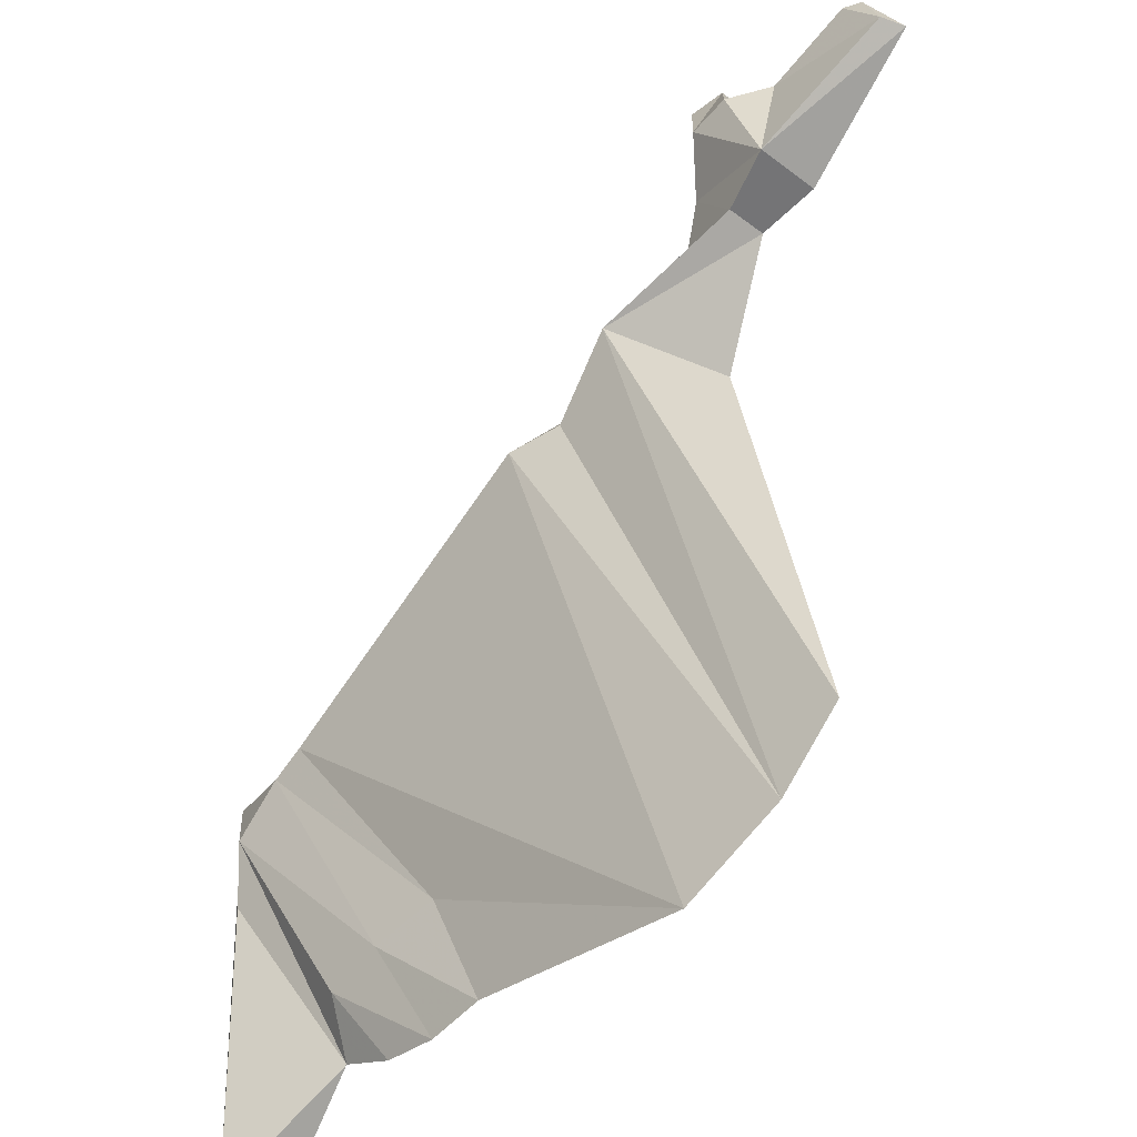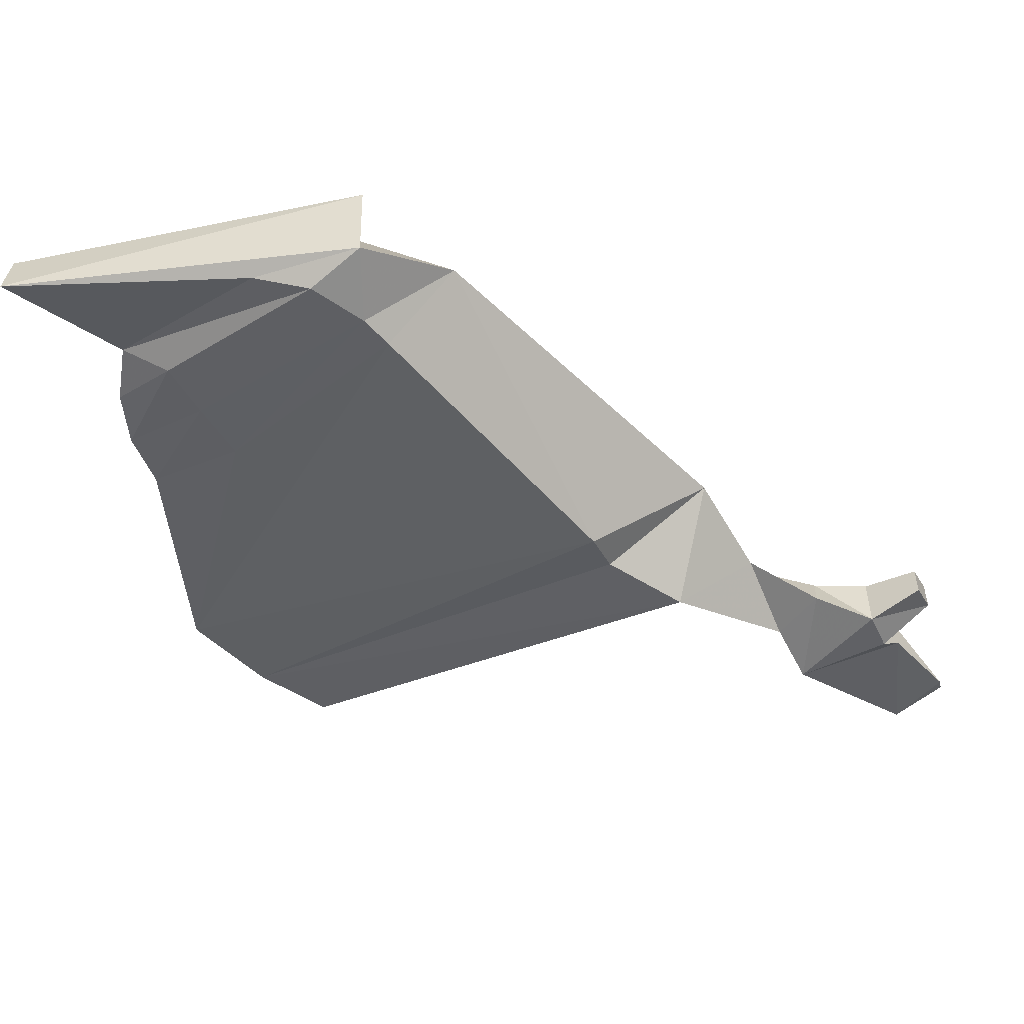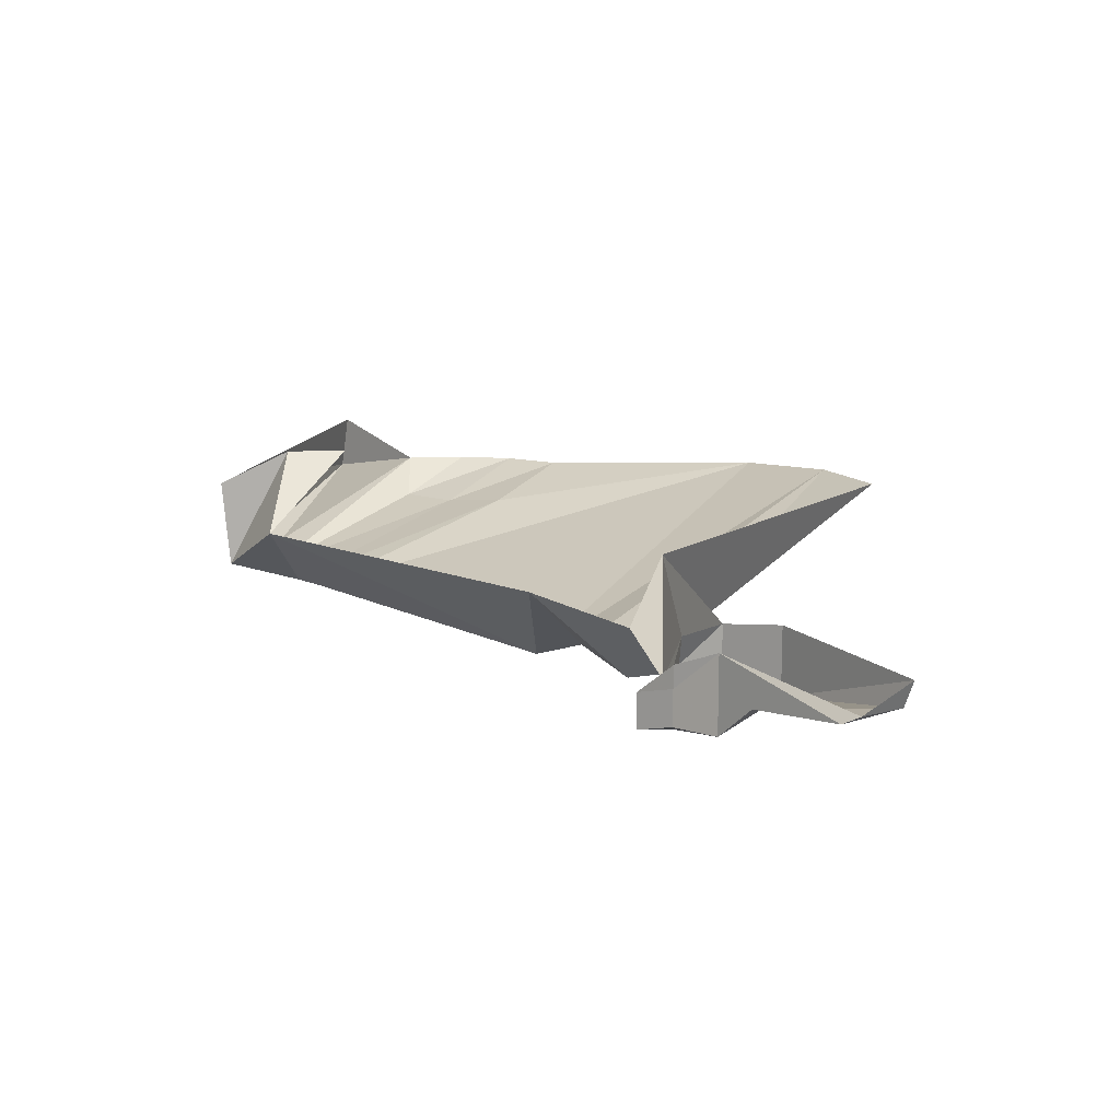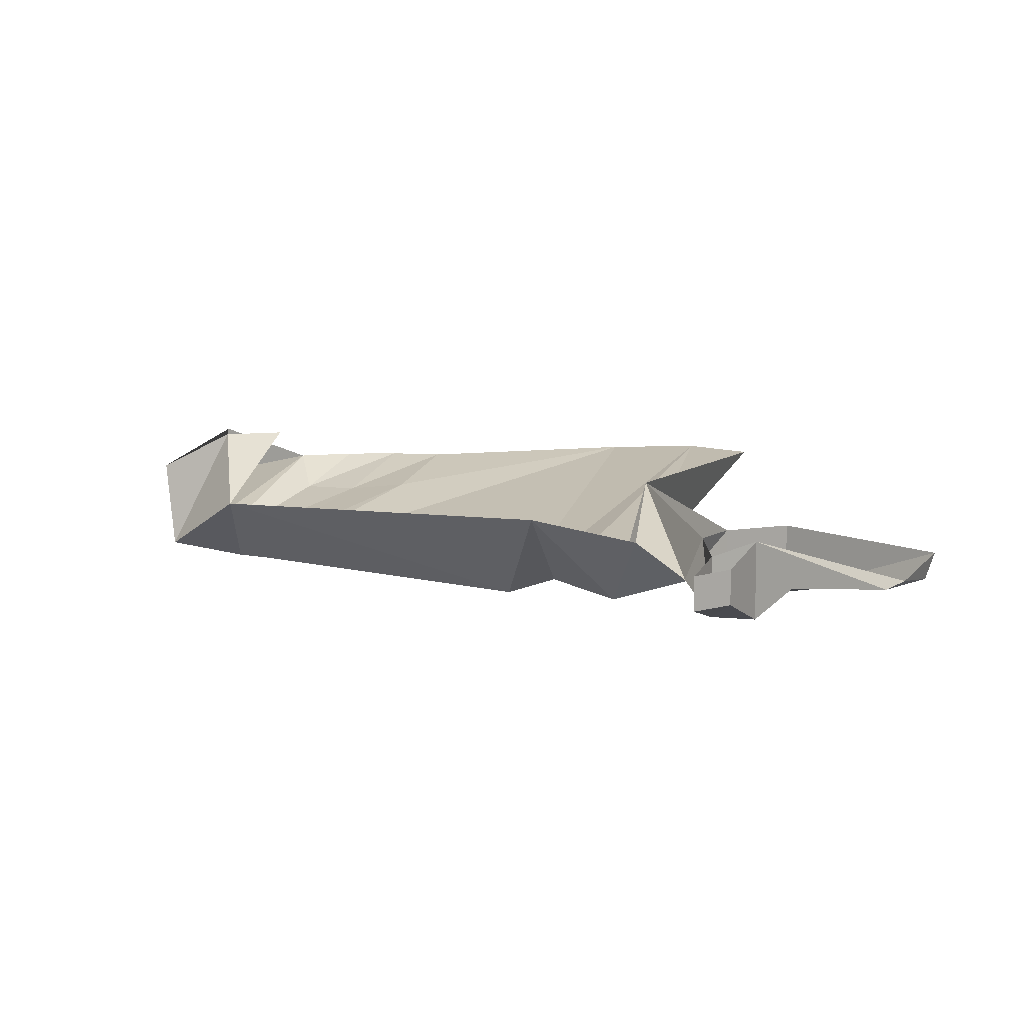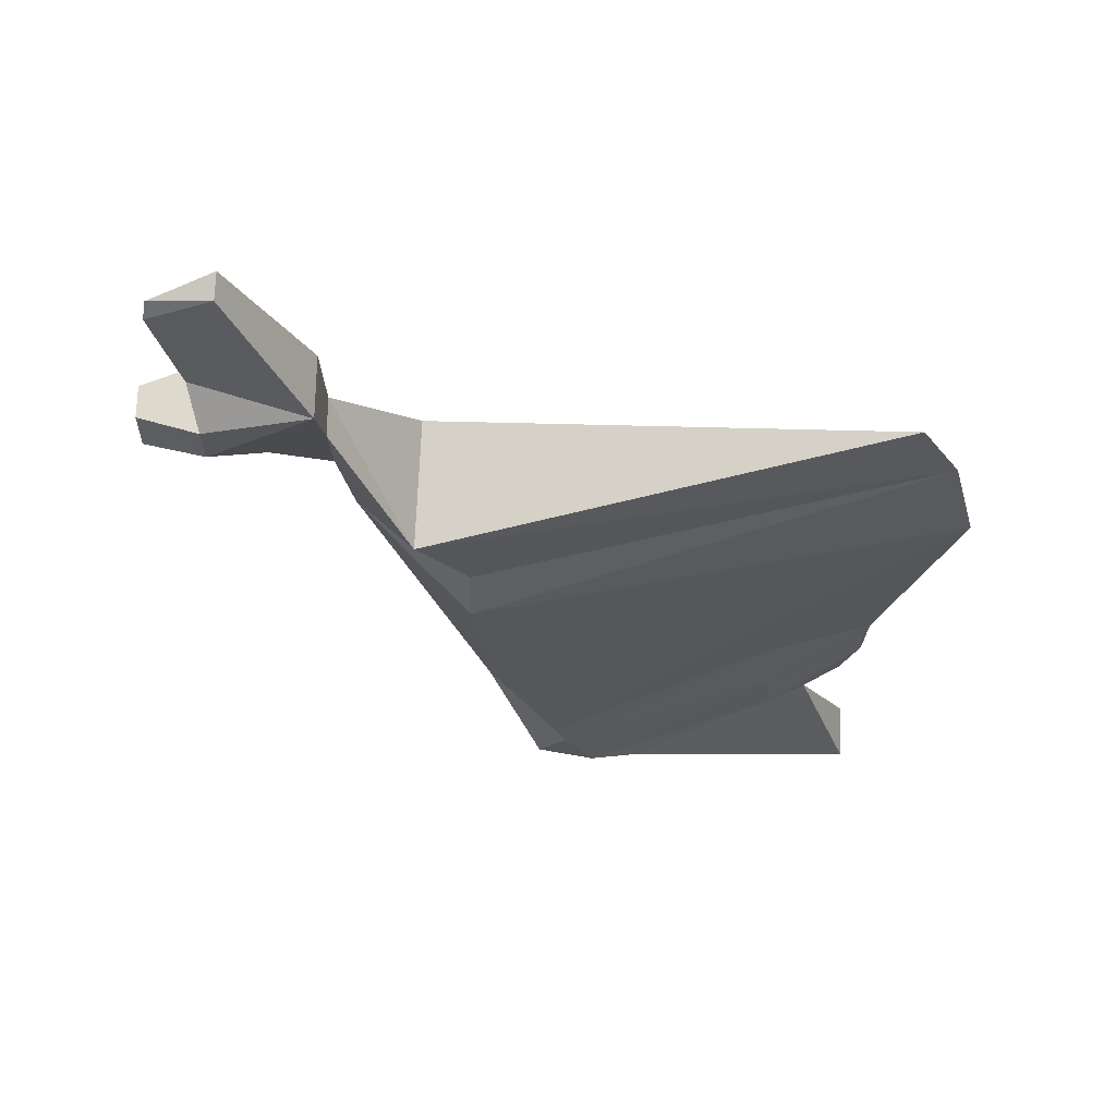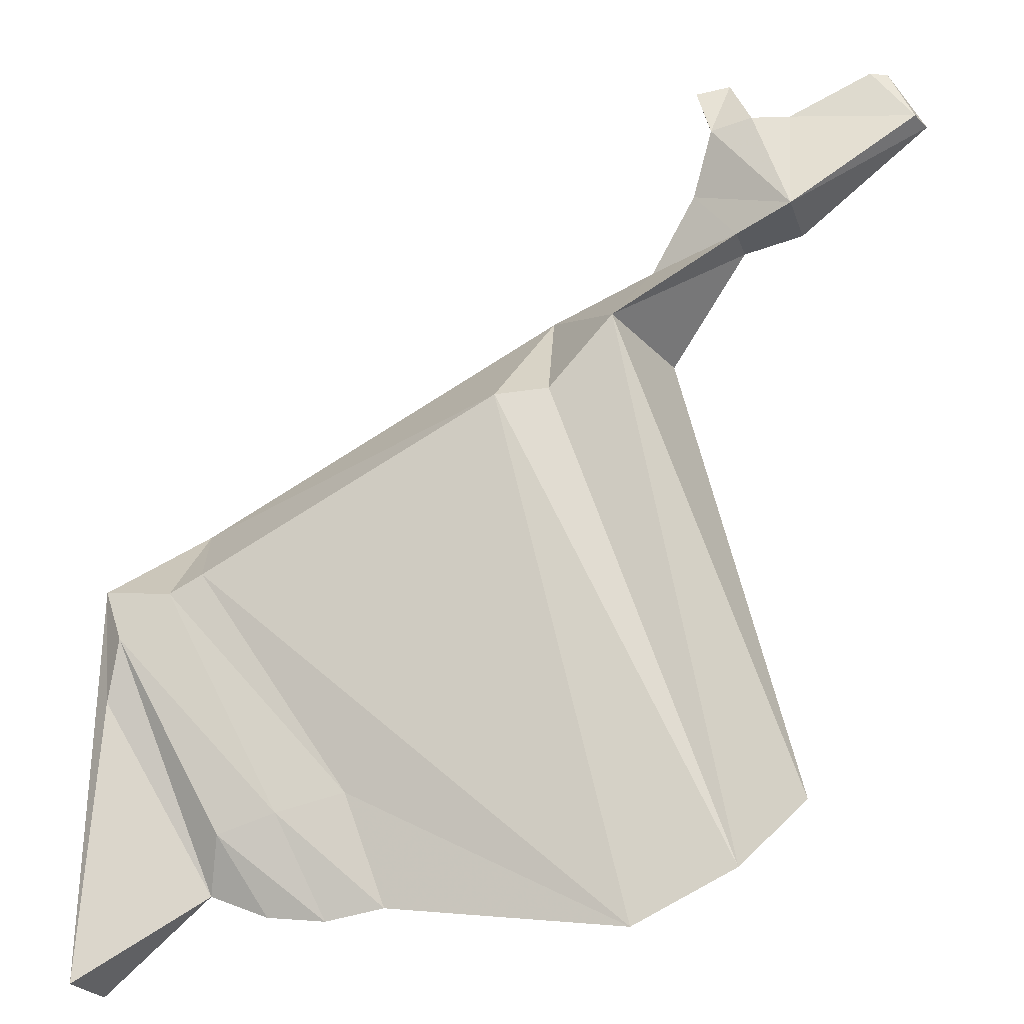
<metadata>
{"format":"obj","ext":"obj","renderer":"f3d","projection":"perspective","resolution":1024,"background":"white","views":[{"elev":-43.8,"azim":48.4,"up":"+Z"},{"elev":-51.7,"azim":-76.2,"up":"+Y"},{"elev":14.5,"azim":17.5,"up":"+Y"},{"elev":8.7,"azim":4.6,"up":"+Y"},{"elev":-26.7,"azim":78.7,"up":"+Y"},{"elev":-24.9,"azim":16.3,"up":"+Z"}]}
</metadata>
<code>
v -0.3359 -0.05469 -0.03906
v -0.3281 -0.05469 -0.1484
v -0.3125 -0.07031 -0.09375
v -0.2656 -0.07031 -0.05469
v -0.2578 0 0.03125
v -0.2812 0.0625 -0.07031
v -0.3438 0.03125 -0.03906
v -0.3594 -0.02344 -0.3984
v -0.2422 0.007812 -0.3203
v -0.2266 -0.02344 -0.2734
v -0.1719 -0.02344 -0.2578
v -0.1094 -0.01562 -0.2422
v -0.2344 -0.07031 -0.03906
v 0.04688 -0.07812 0.1016
v 0.07812 0.01562 0.2188
v 0.09375 -0.0625 0.1094
v 0.1562 -0.07031 0.1719
v 0.1797 0 0.25
v 0.2656 -0.02344 0.2656
v 0.2266 -0.02344 0.3125
v 0.1875 0.04688 0.1719
v 0.2422 0.01562 0.3125
v 0.2656 0.01562 0.2656
v 0.2969 0.02344 -0.2734
v 0.2344 0.02344 -0.3281
v 0.1406 0.01562 -0.375
v -0.07812 0.007812 -0.3438
v -0.1328 0.007812 -0.3516
v -0.1875 0.007812 -0.3438
v -0.3516 0.03125 -0.3984
v -0.2266 0.0625 -0.09375
v 0.3203 0.02344 0.2812
v 0.3203 -0.03906 0.2812
v 0.25 -0.04688 0.3672
v 0.25 0.007812 0.3672
v 0.2891 -0.04688 0.375
v 0.2891 0.02344 0.375
v 0.3203 -0.01562 0.3906
v 0.3984 -0.007812 0.4297
v 0.4141 0 0.4297
v 0.4375 -0.007812 0.375
v 0.4453 0.01562 0.375
v 0.2656 -0.02344 0.4297
v 0.2344 -0.03125 0.4219
v 0.2344 0 0.4219
v 0.2656 0.007812 0.4297
f 1 2 3
f 2 9 3
f 3 9 10
f 4 11 12
f 4 12 13
f 23 19 17
f 23 17 21
f 21 17 24
f 25 16 14
f 25 14 26
f 27 12 11
f 27 11 28
f 29 10 9
f 19 23 32
f 19 32 33
f 42 41 33
f 42 33 32
f 36 33 38
f 1 3 4
f 1 4 5
f 1 5 6
f 1 6 7
f 5 13 14
f 5 14 15
f 15 16 17
f 15 17 18
f 18 17 19
f 18 19 20
f 18 20 21
f 21 20 22
f 5 31 6
f 20 34 22
f 22 34 35
f 37 36 38
f 37 38 39
f 37 39 40
f 40 39 41
f 40 41 42
f 34 44 35
f 35 44 45
f 45 44 43
f 45 43 46
f 46 43 36
f 46 36 37
f 7 6 1
f 1 7 8
f 1 8 2
f 2 8 9
f 3 10 11
f 3 11 4
f 4 13 5
f 15 14 16
f 22 20 23
f 23 20 19
f 24 17 25
f 25 17 16
f 26 14 13
f 26 13 12
f 26 12 27
f 28 11 10
f 28 10 29
f 30 9 8
f 30 8 7
f 19 33 20
f 20 33 34
f 35 34 36
f 35 36 37
f 34 33 36
f 34 36 43
f 34 43 44
f 38 33 41
f 38 41 39

</code>
